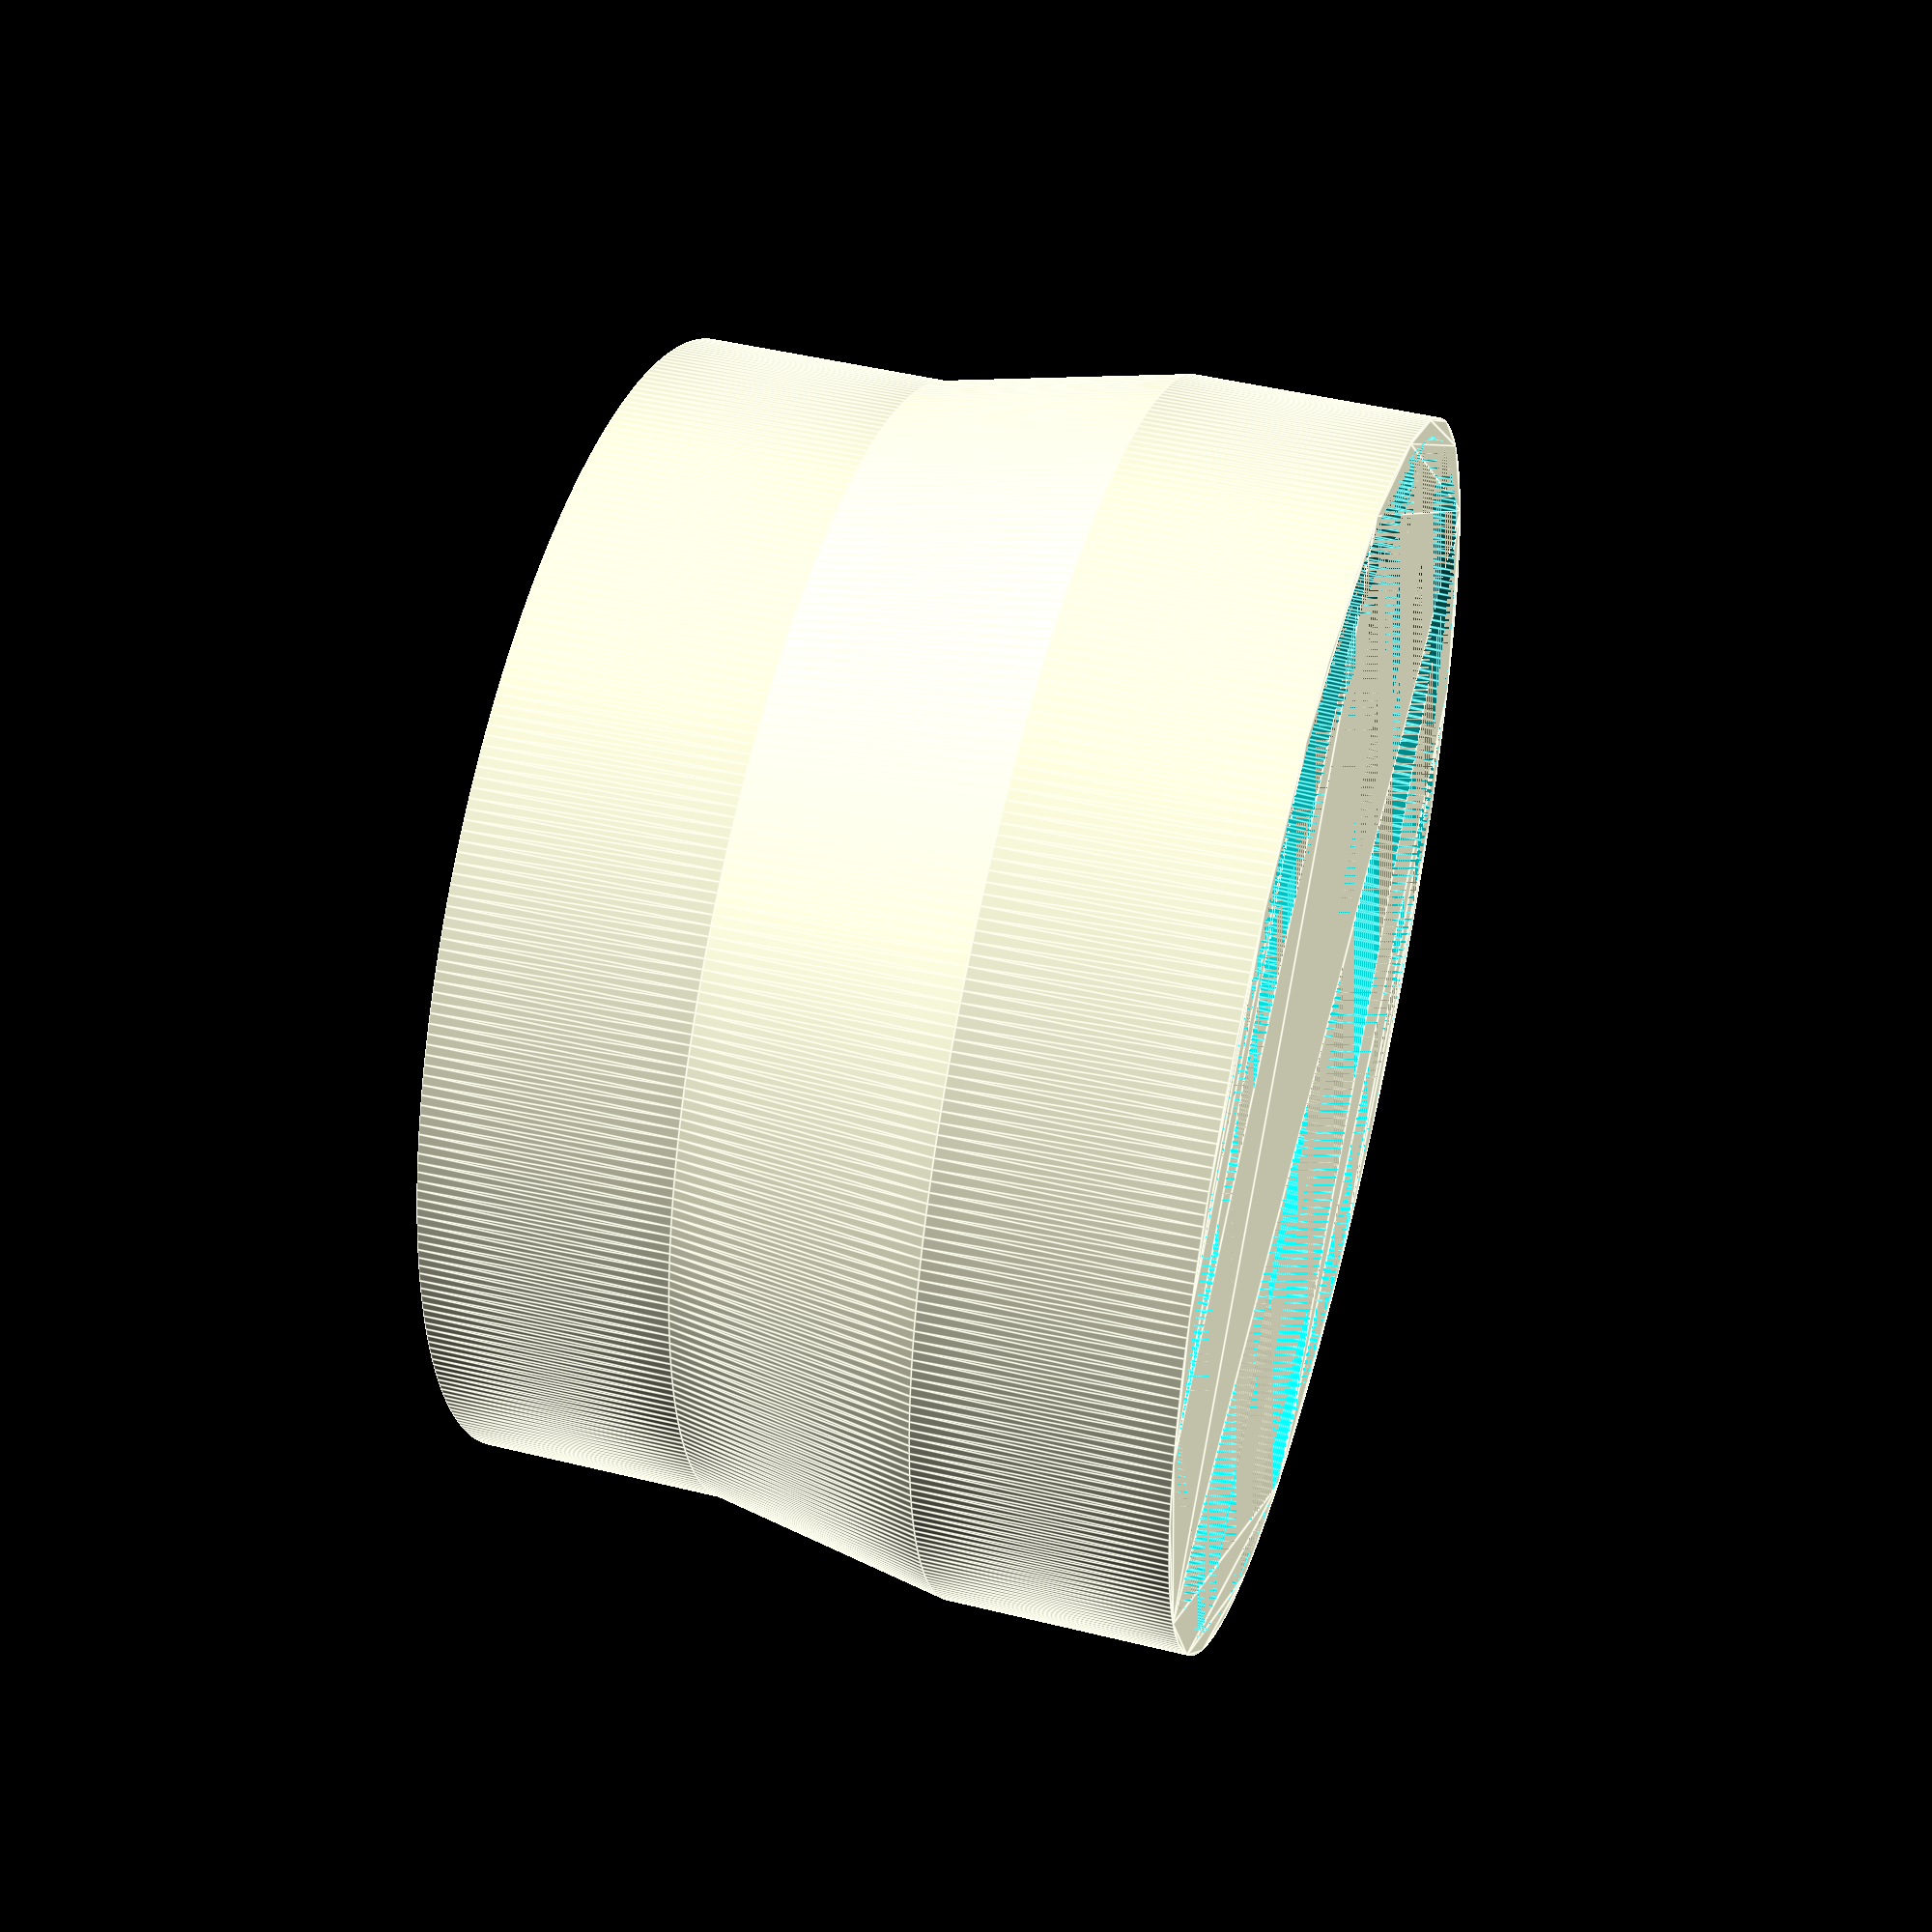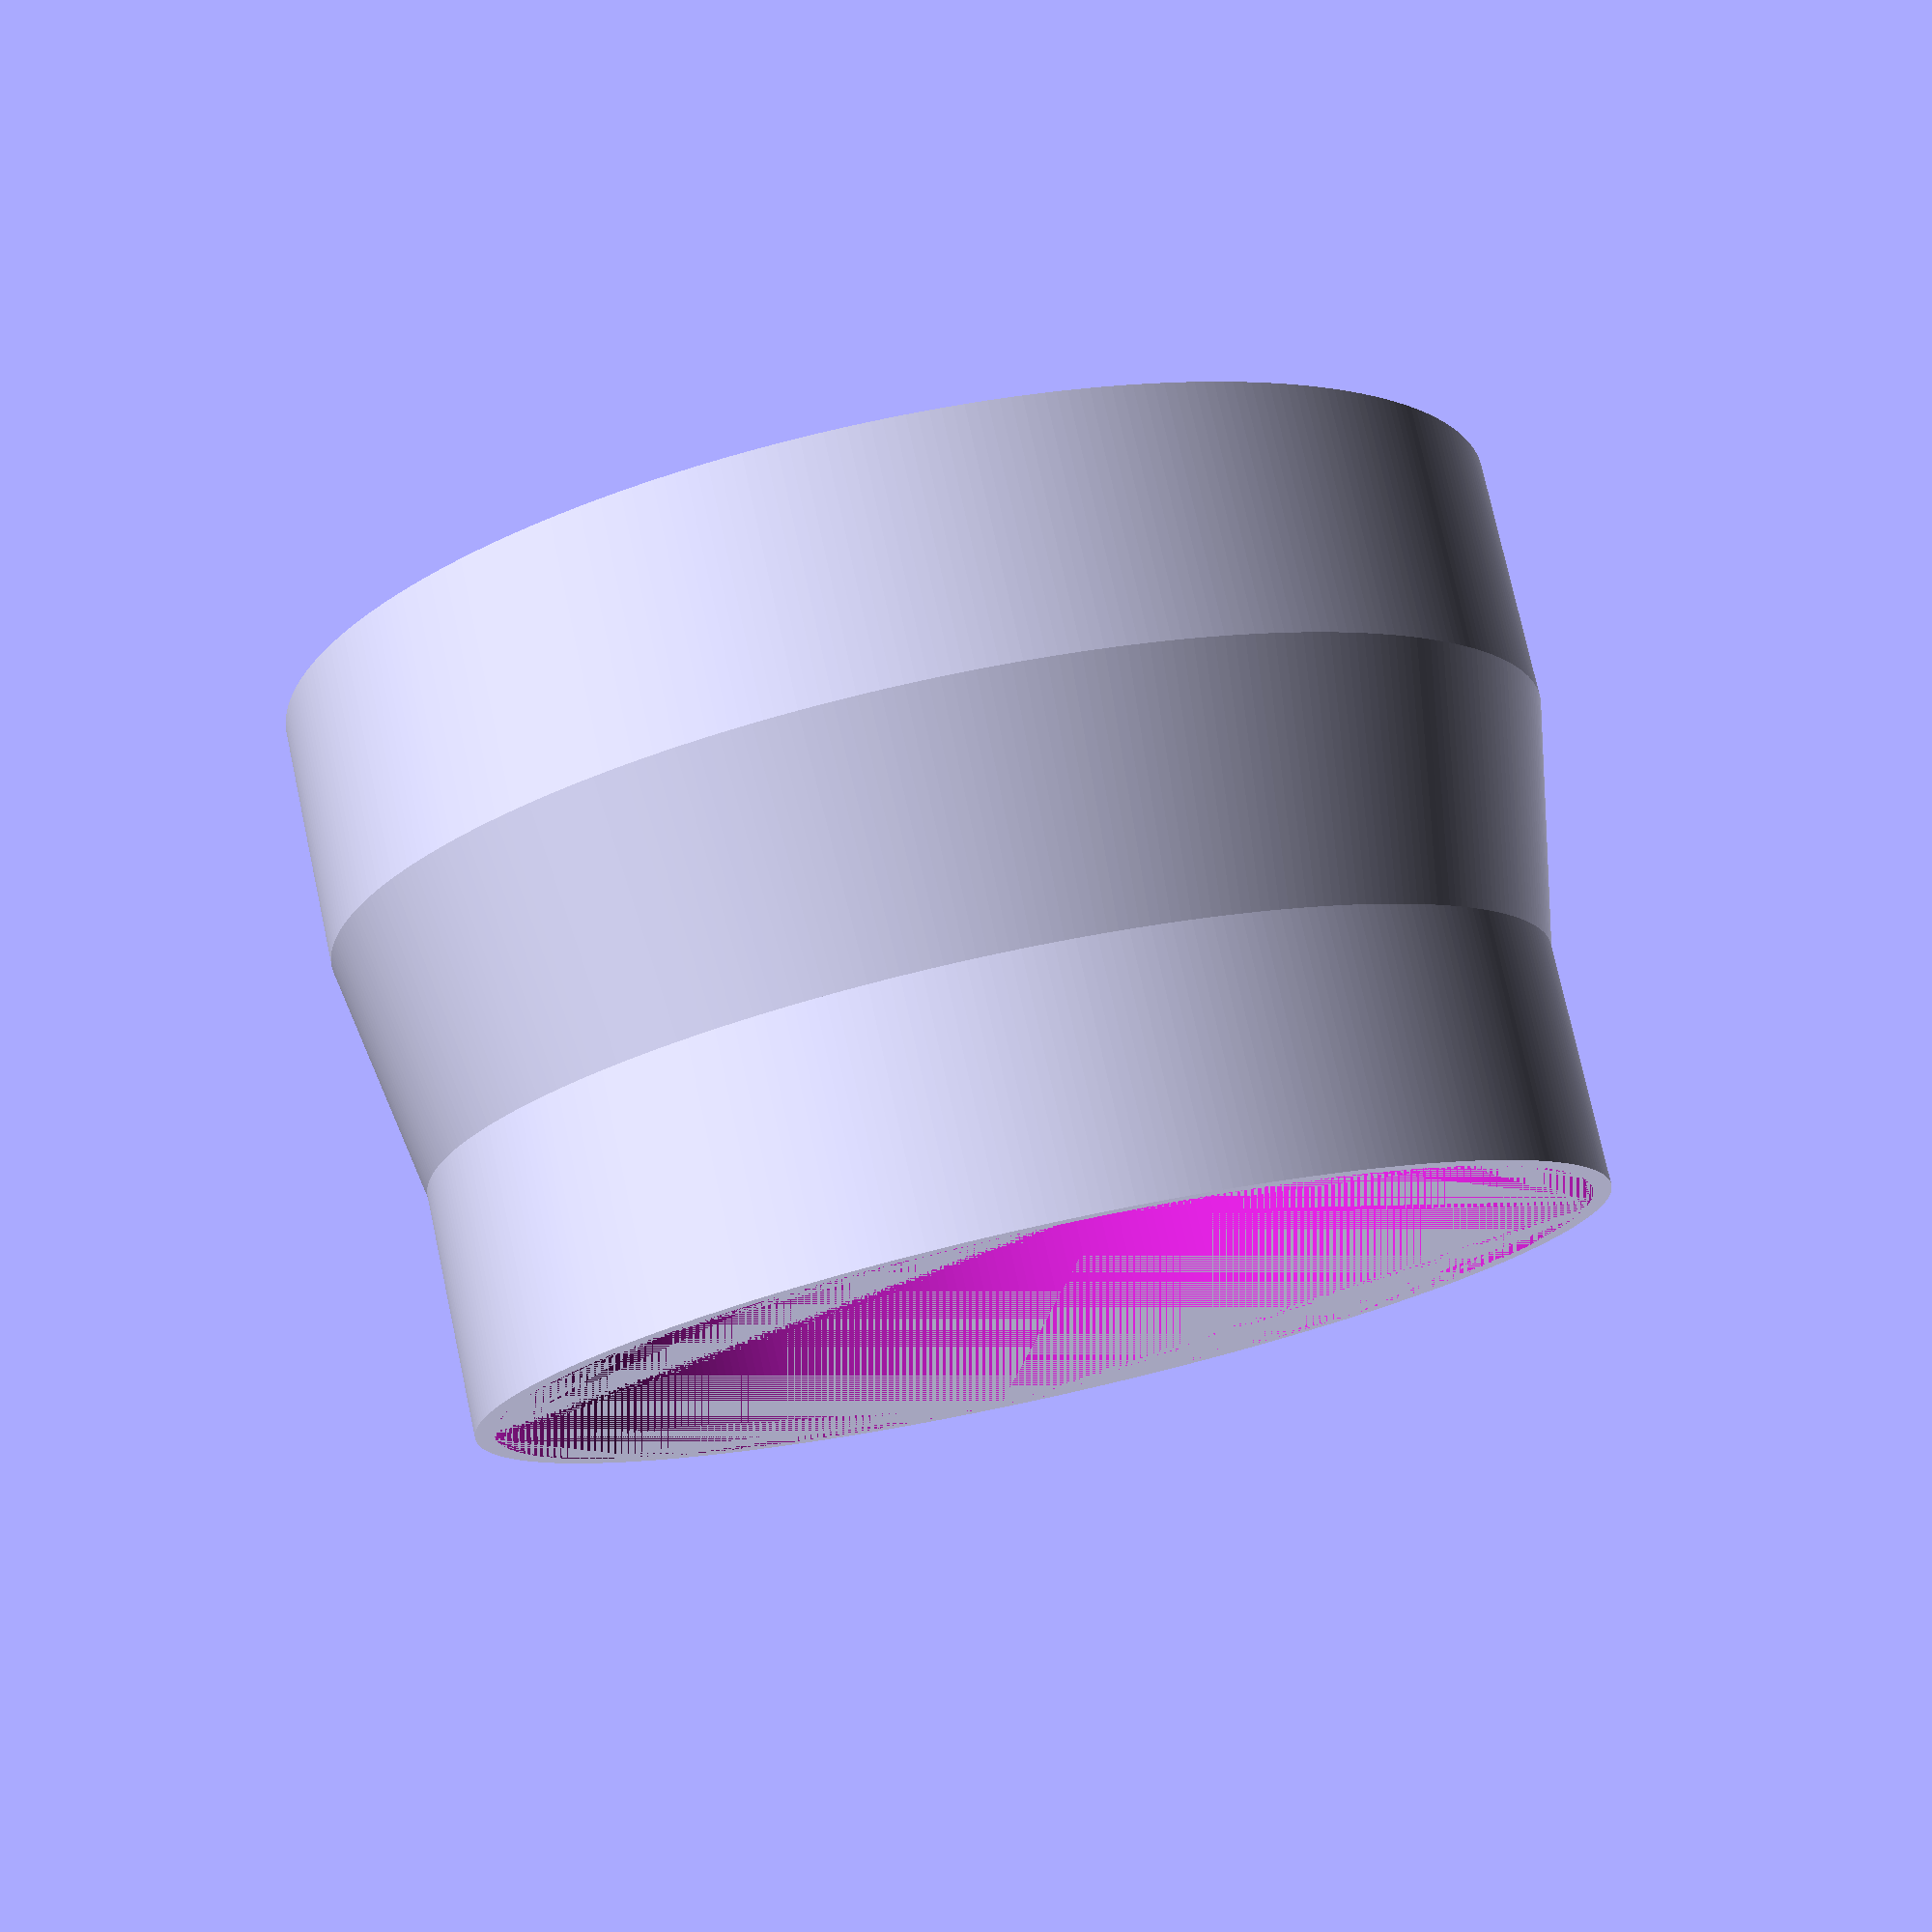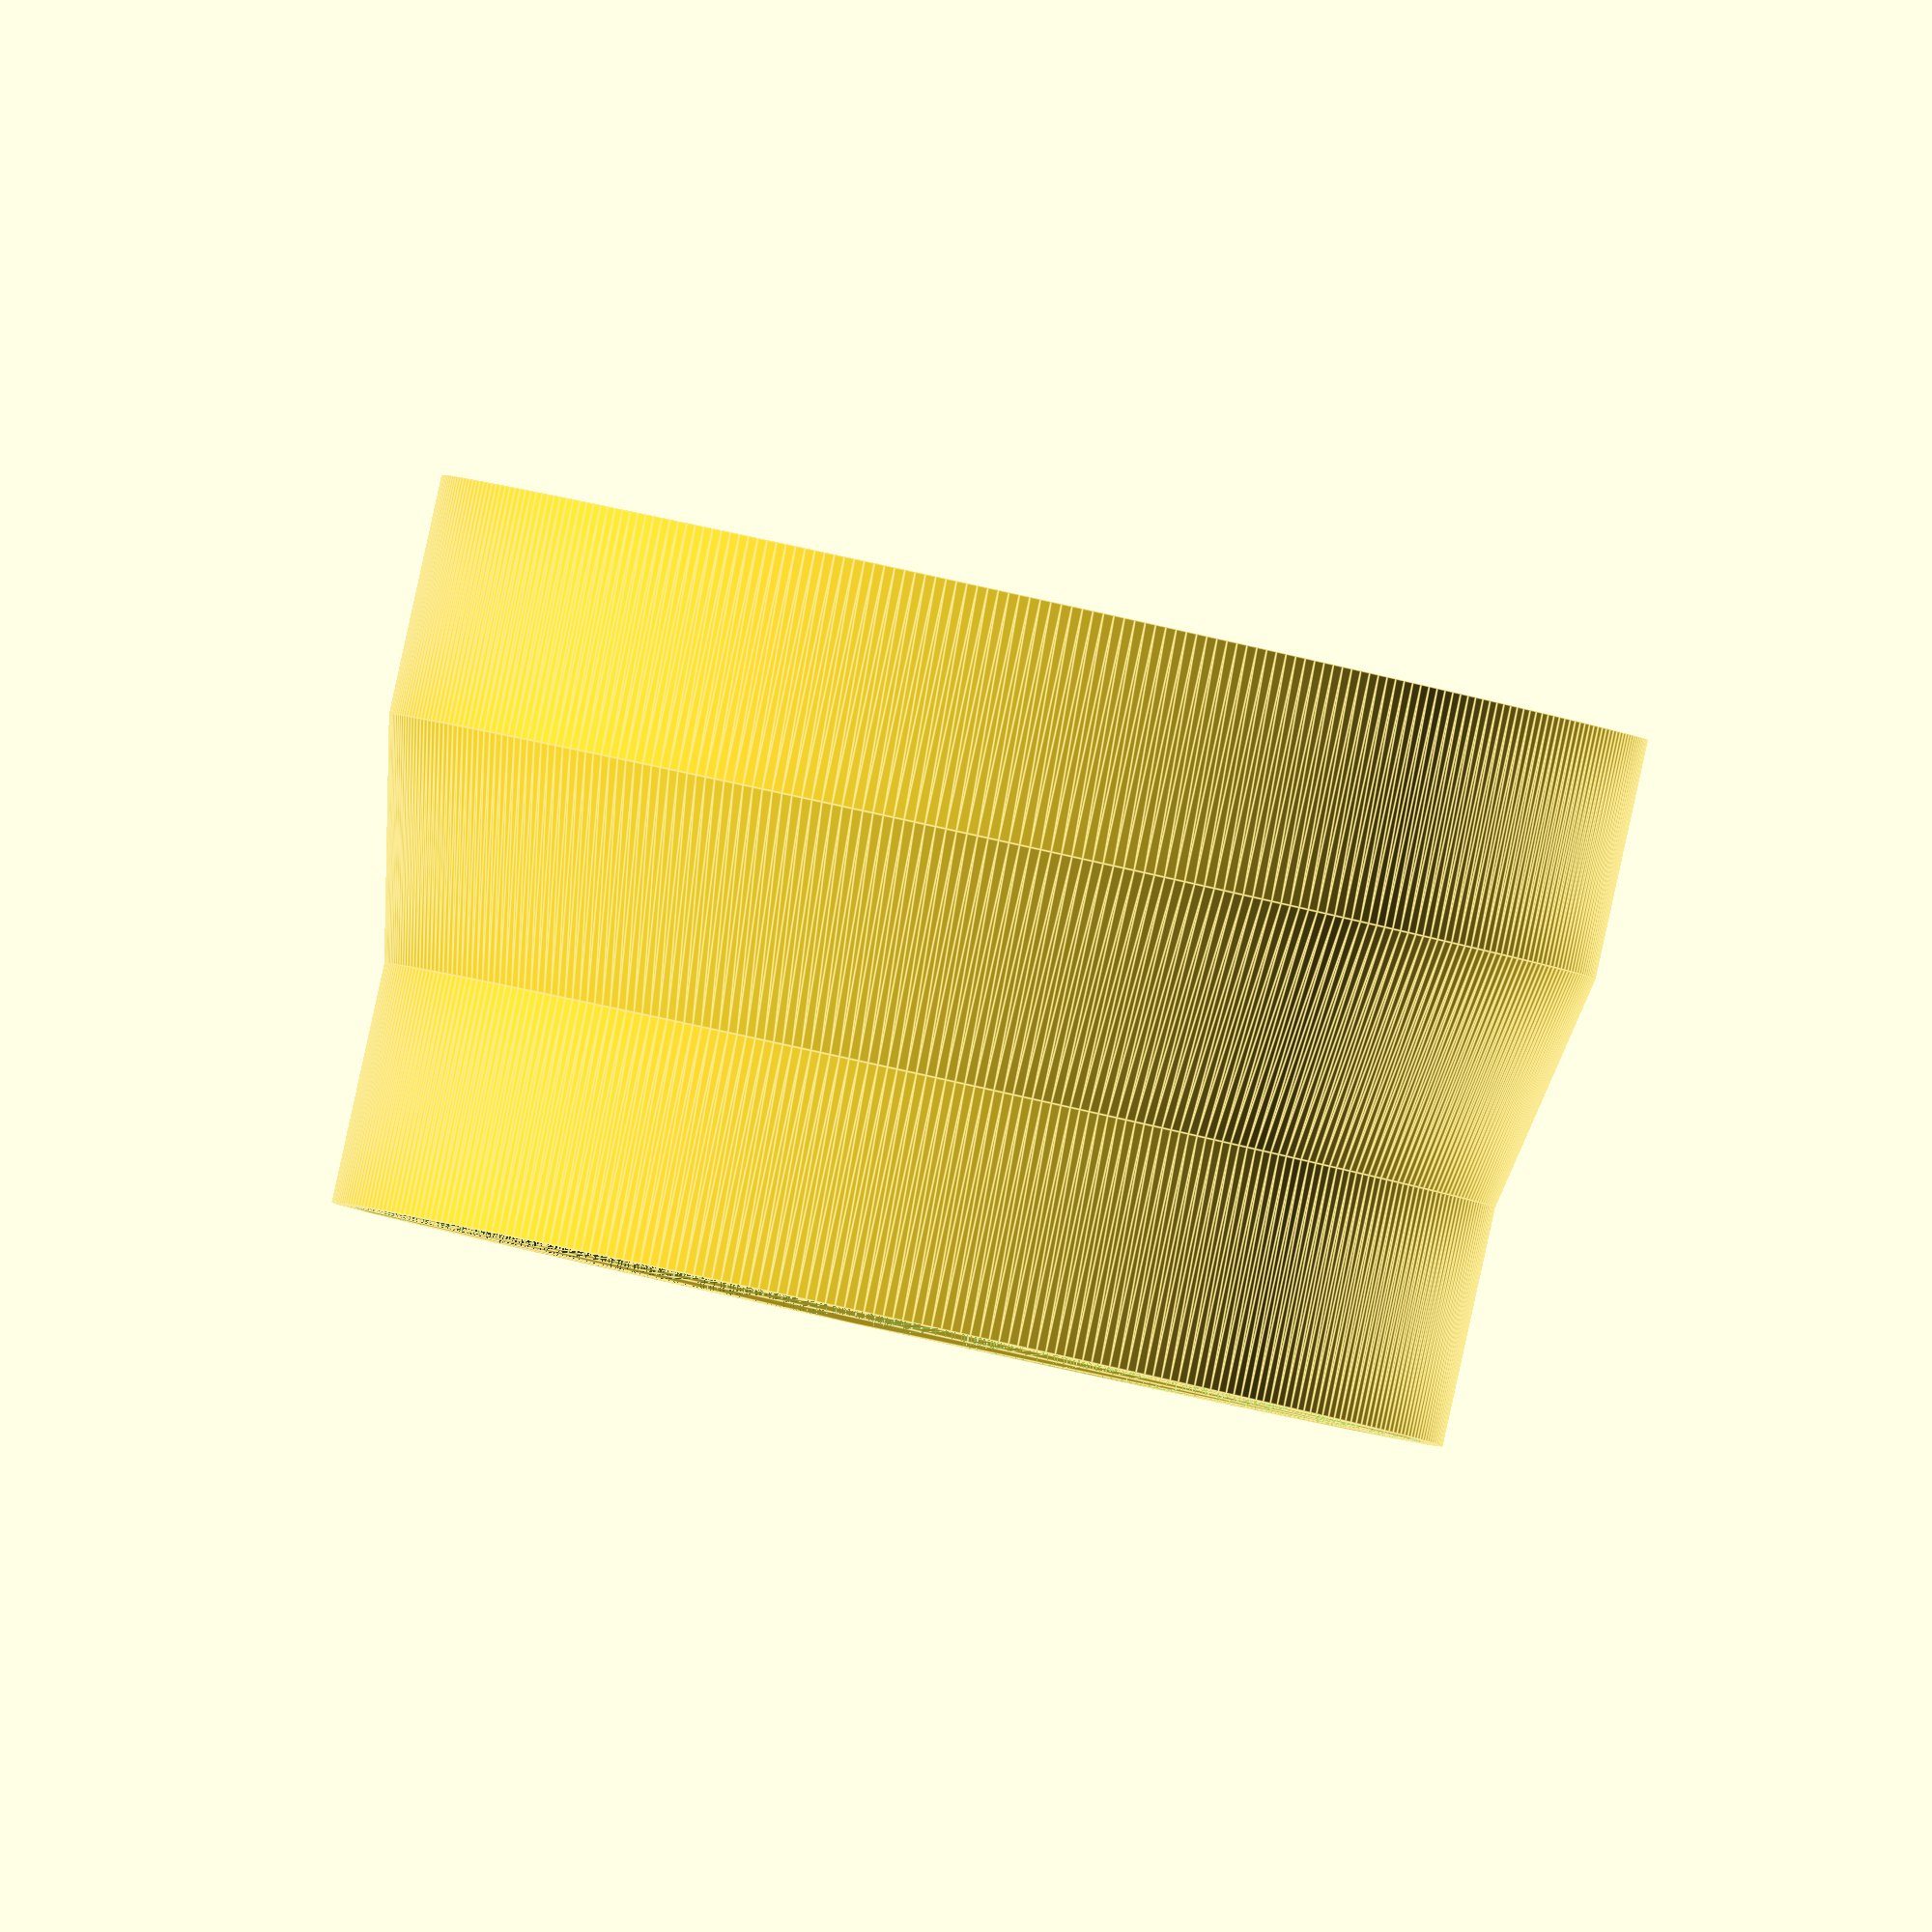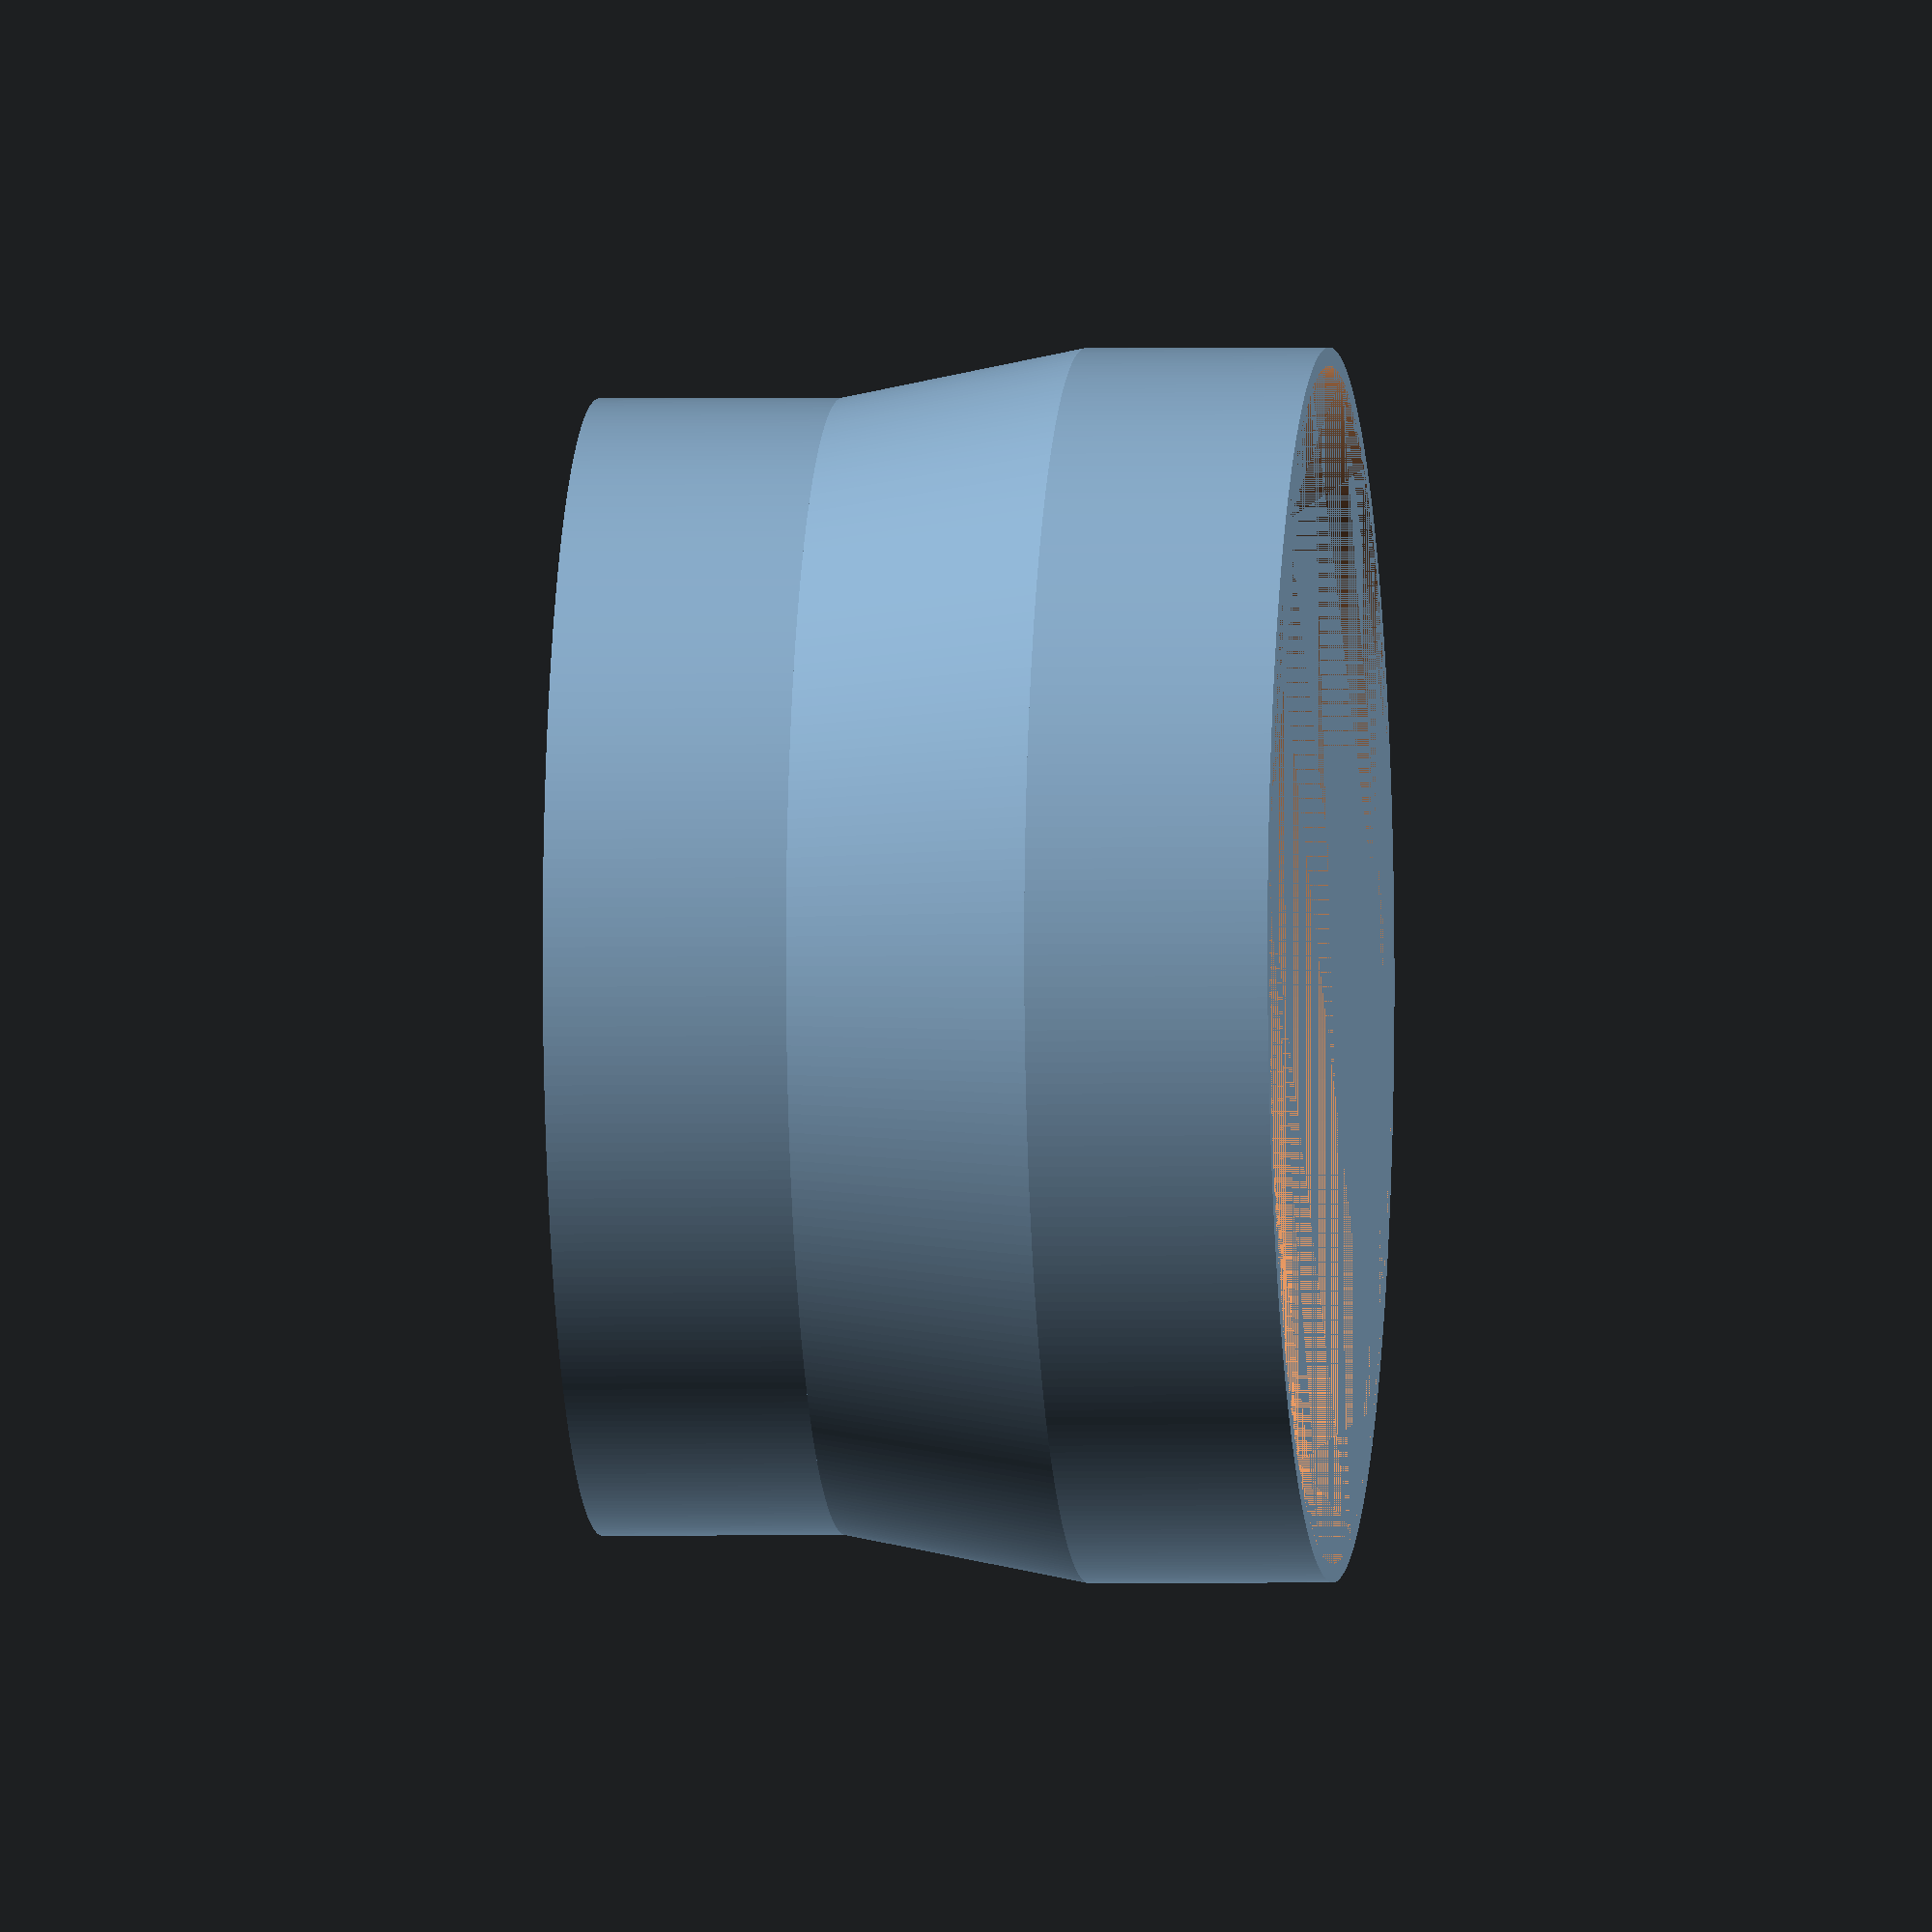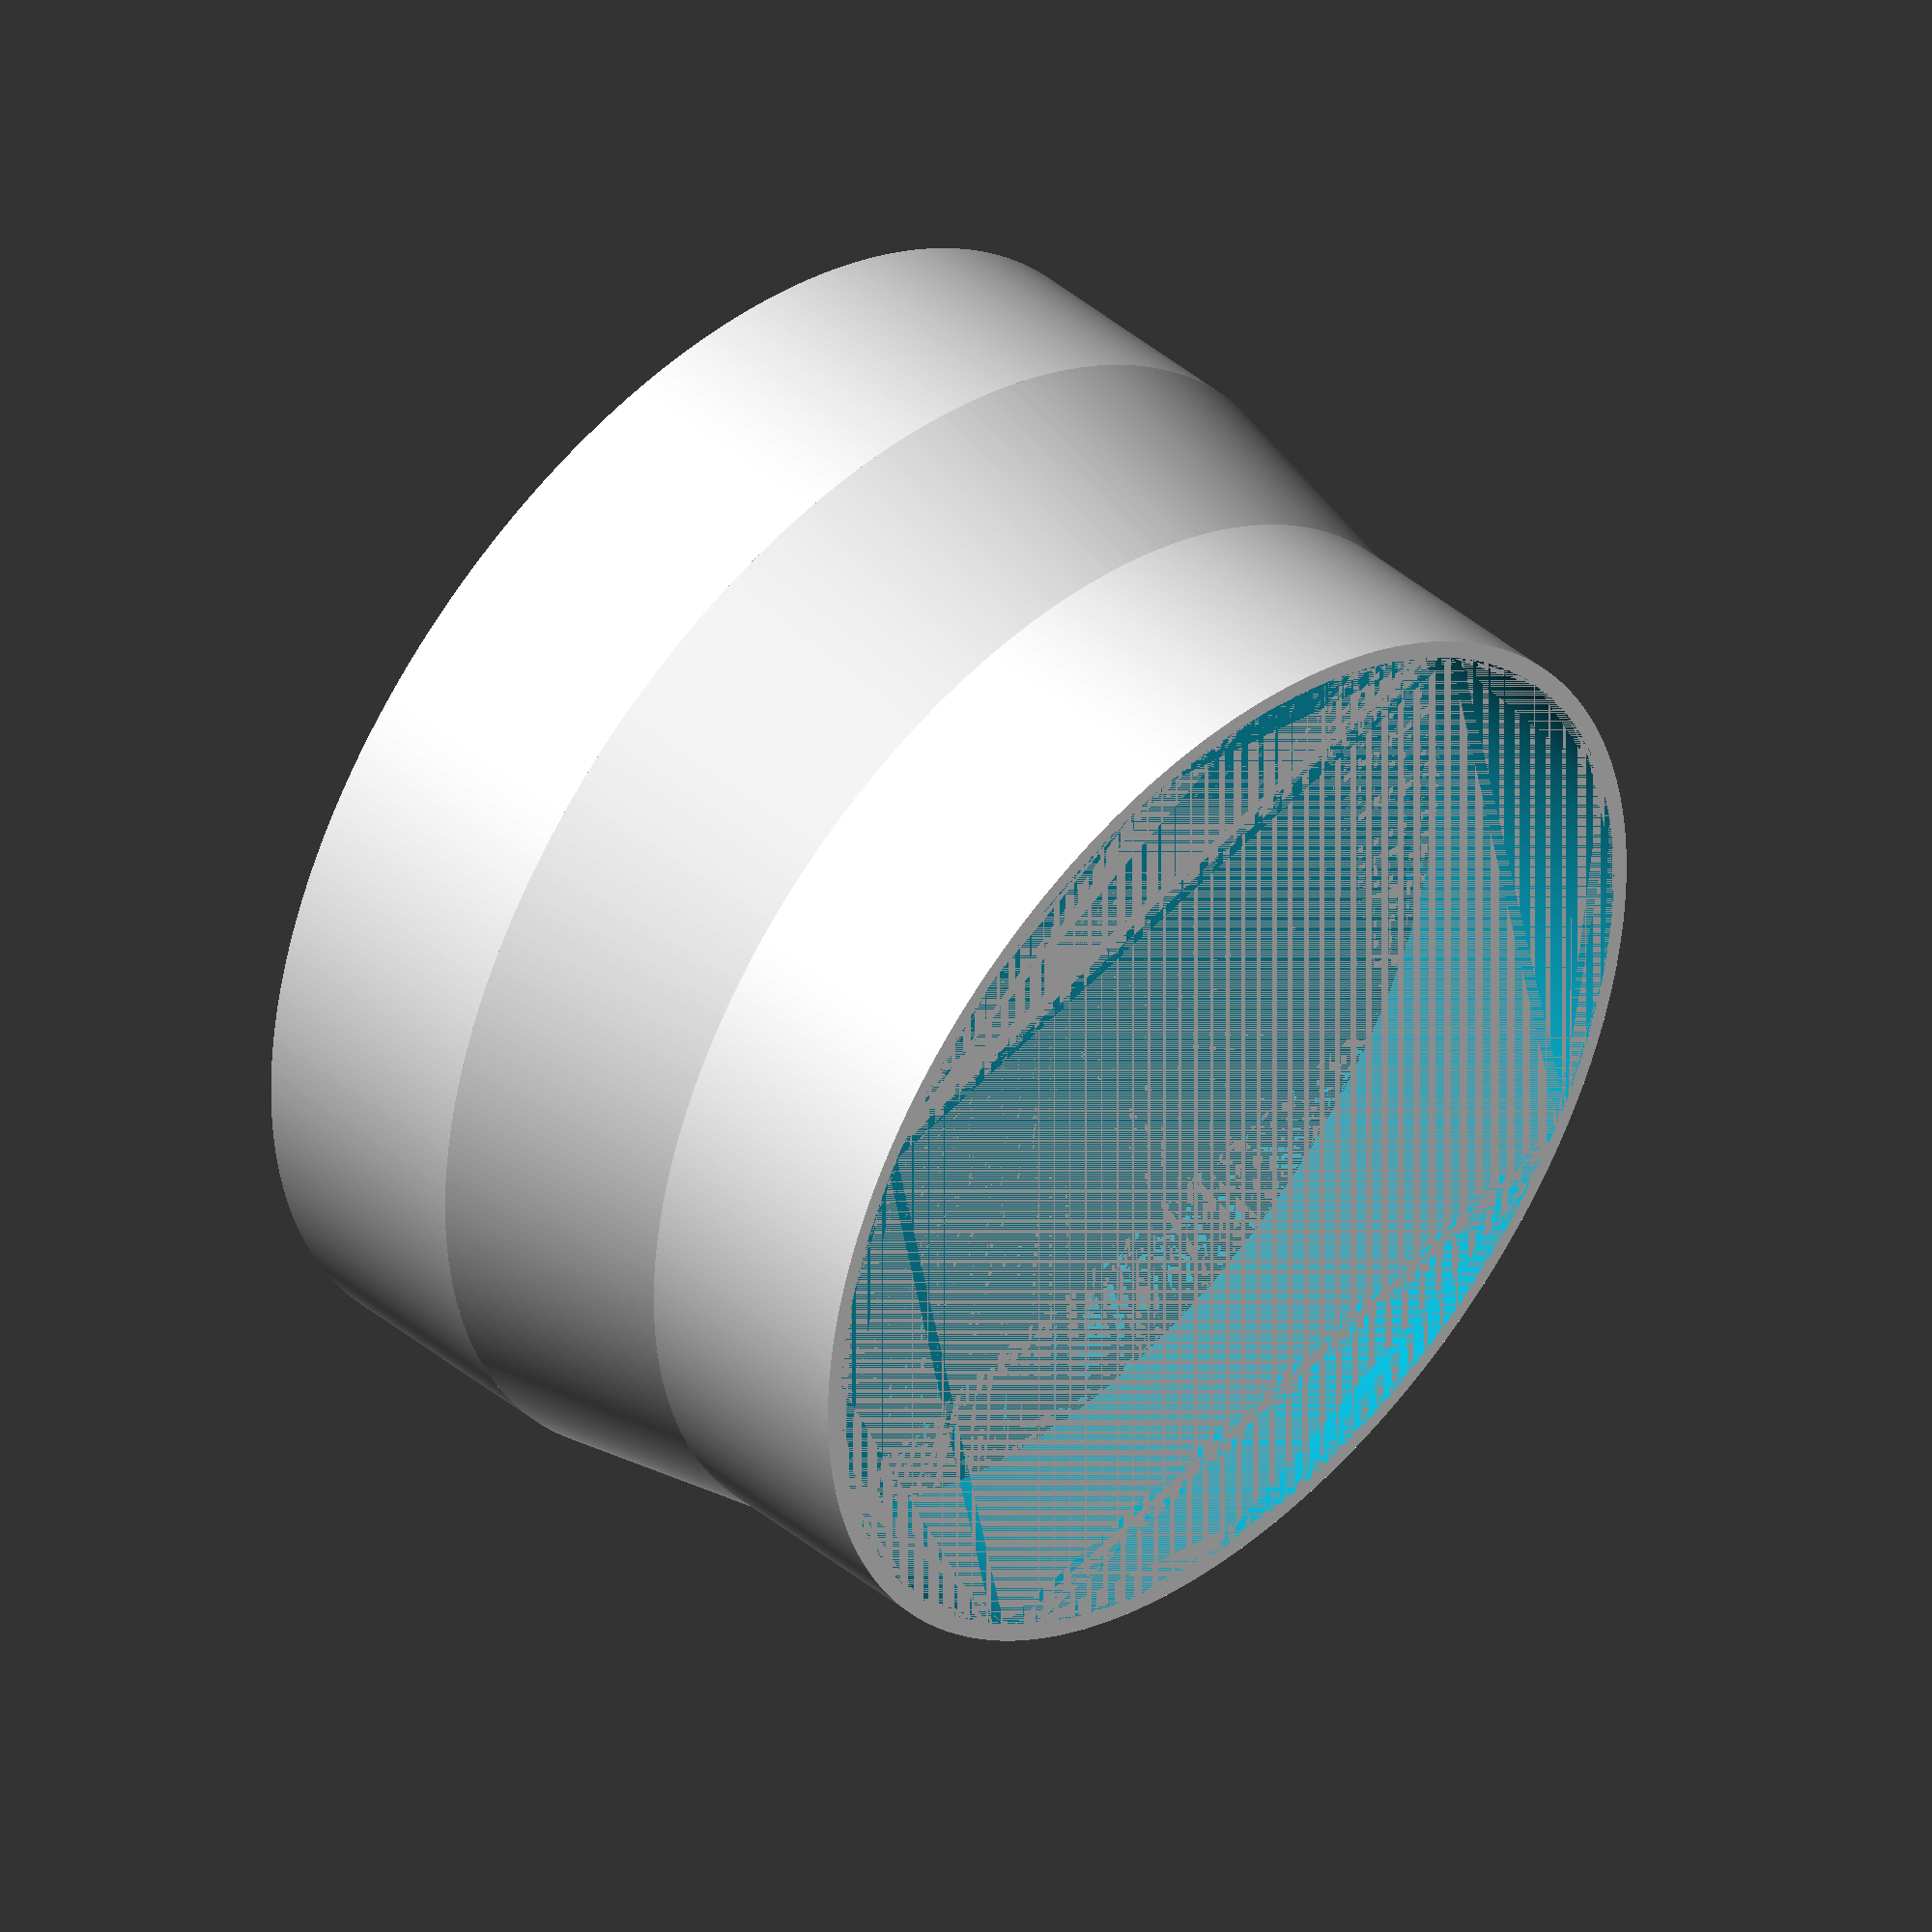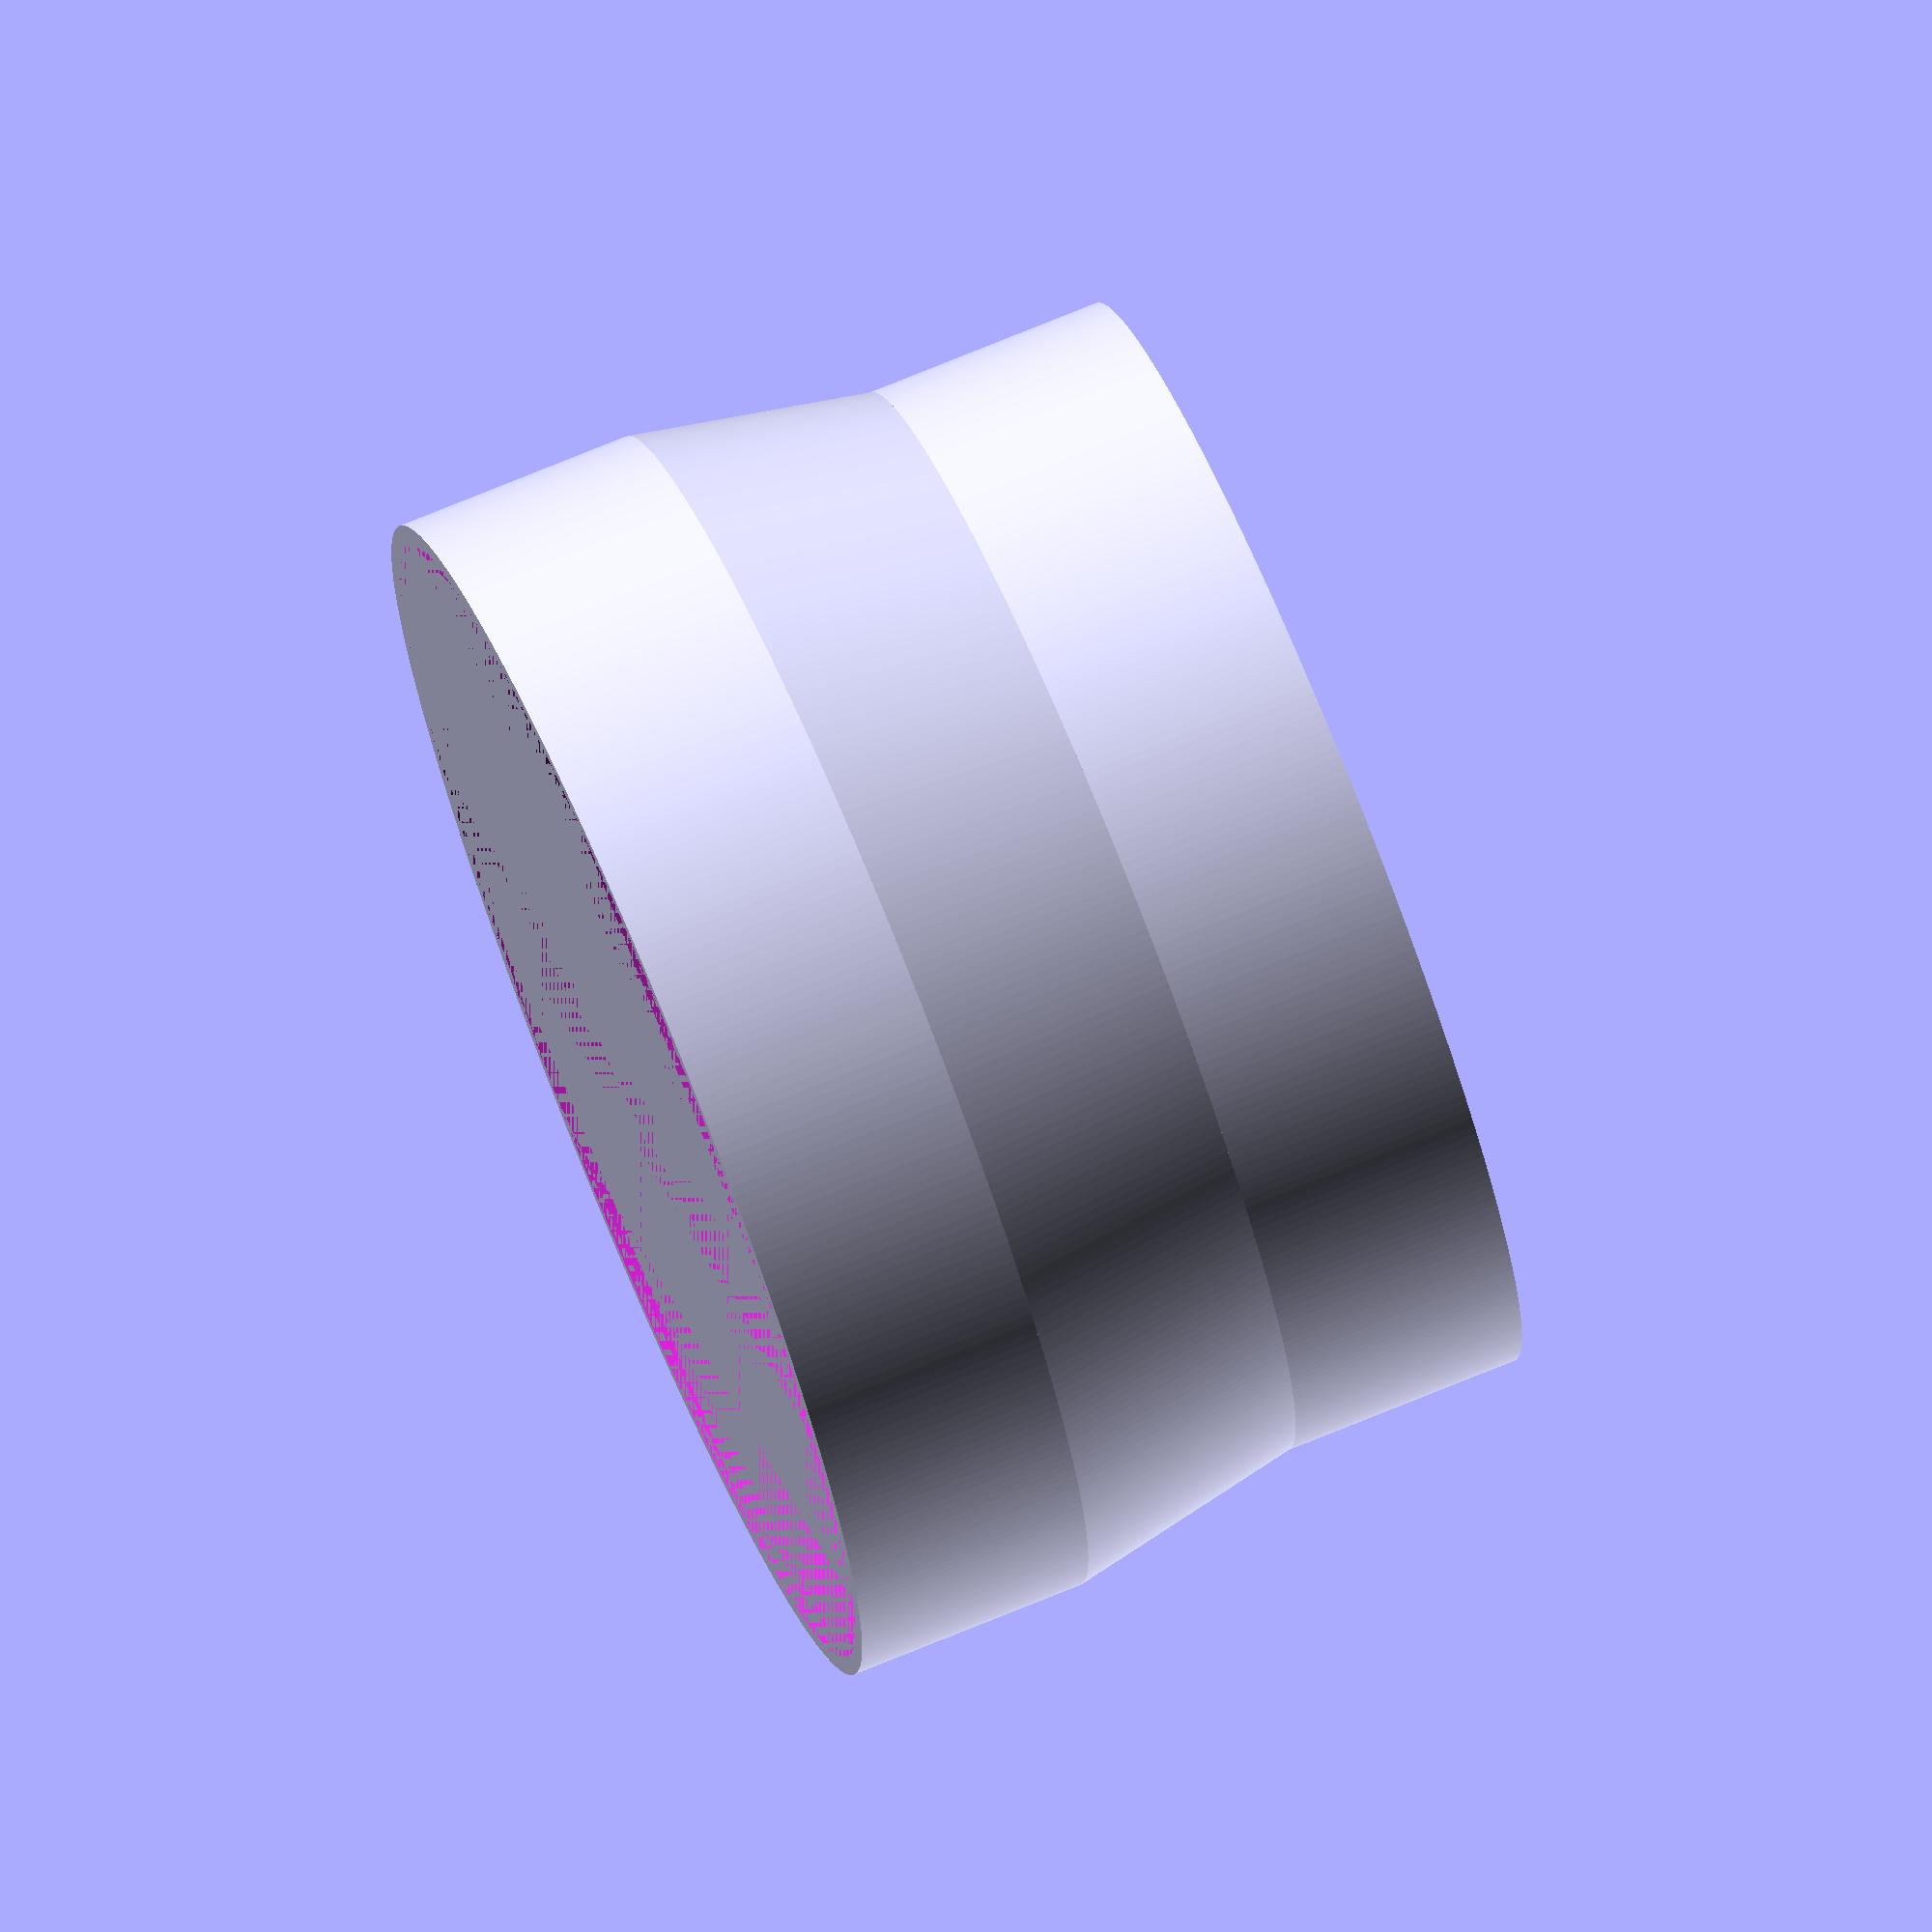
<openscad>
//straight pipe adapter
//Designed by David Herrera
//If you find anything I produce useful. Consider sending some love.
//venmo @davidherrera55
//shib 0xA7315166a9ccC2682e8c25D66EA7c5e3d7563c40
//eth 0xA7315166a9ccC2682e8c25D66EA7c5e3d7563c40
//btc bc1qvaehlavm6w3tygf8rfmkea9keumv3mzt4y8and


//Build Notes
//this will be a straight coupling
//innner diameter of large pipe must be 98mm for my application. this is the od of myt fan.
//inner diameter of the small pipe must be 90.
//smalltube();
//largetube();
//connector();
adapter();

idsmall=90;
idlarge=98;


module smalltube(){difference(){
linear_extrude(20)circle(d=idsmall+3, $fn=360);
linear_extrude(20)circle(d=idsmall, $fn=360);}}

module largetube(){difference(){
linear_extrude(20)circle(d=idlarge+3, $fn=360);
linear_extrude(20)circle(d=idlarge, $fn=360);}}

module connector(){difference(){
    cylinder(d1=idlarge+3,d2=idsmall+3,h=20,$fn=360);
    cylinder(d1=idlarge,d2=idsmall,h=20,$fn=360);}}
    
module adapter(){
    translate([0,0,-20])largetube();
    connector();
    translate([0,0,20])smalltube();}
</openscad>
<views>
elev=134.6 azim=141.5 roll=74.1 proj=p view=edges
elev=282.9 azim=227.3 roll=347.7 proj=p view=wireframe
elev=90.7 azim=320.6 roll=167.6 proj=o view=edges
elev=181.6 azim=50.6 roll=84.1 proj=o view=wireframe
elev=317.2 azim=258.3 roll=314.6 proj=o view=solid
elev=106.3 azim=131.7 roll=292.4 proj=o view=solid
</views>
